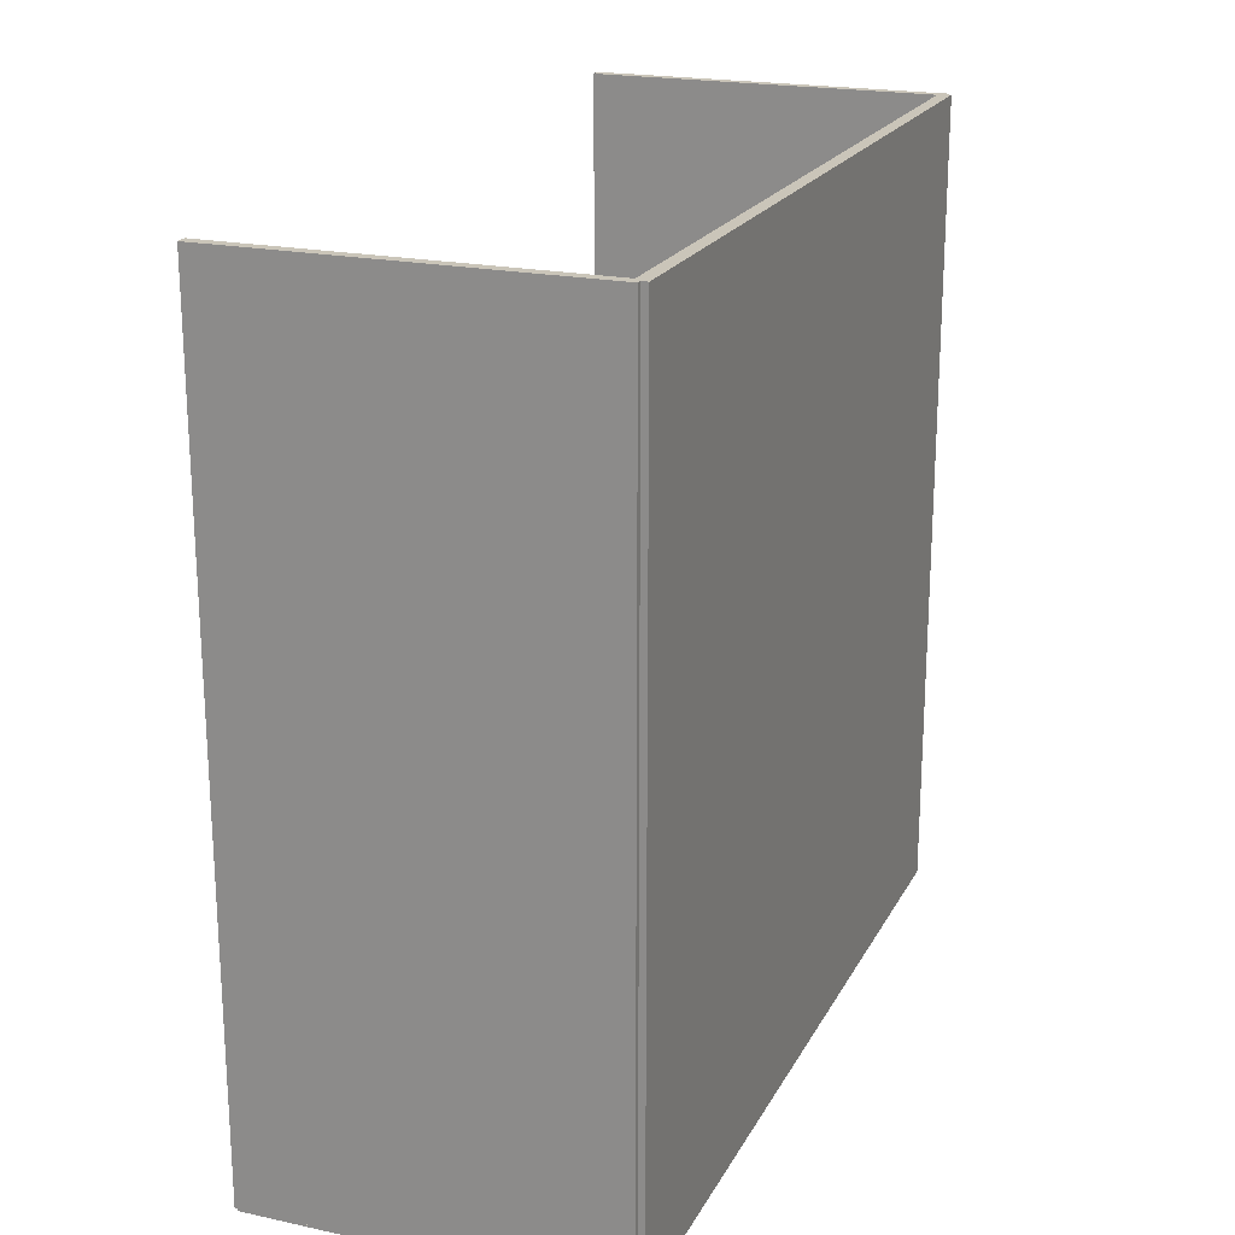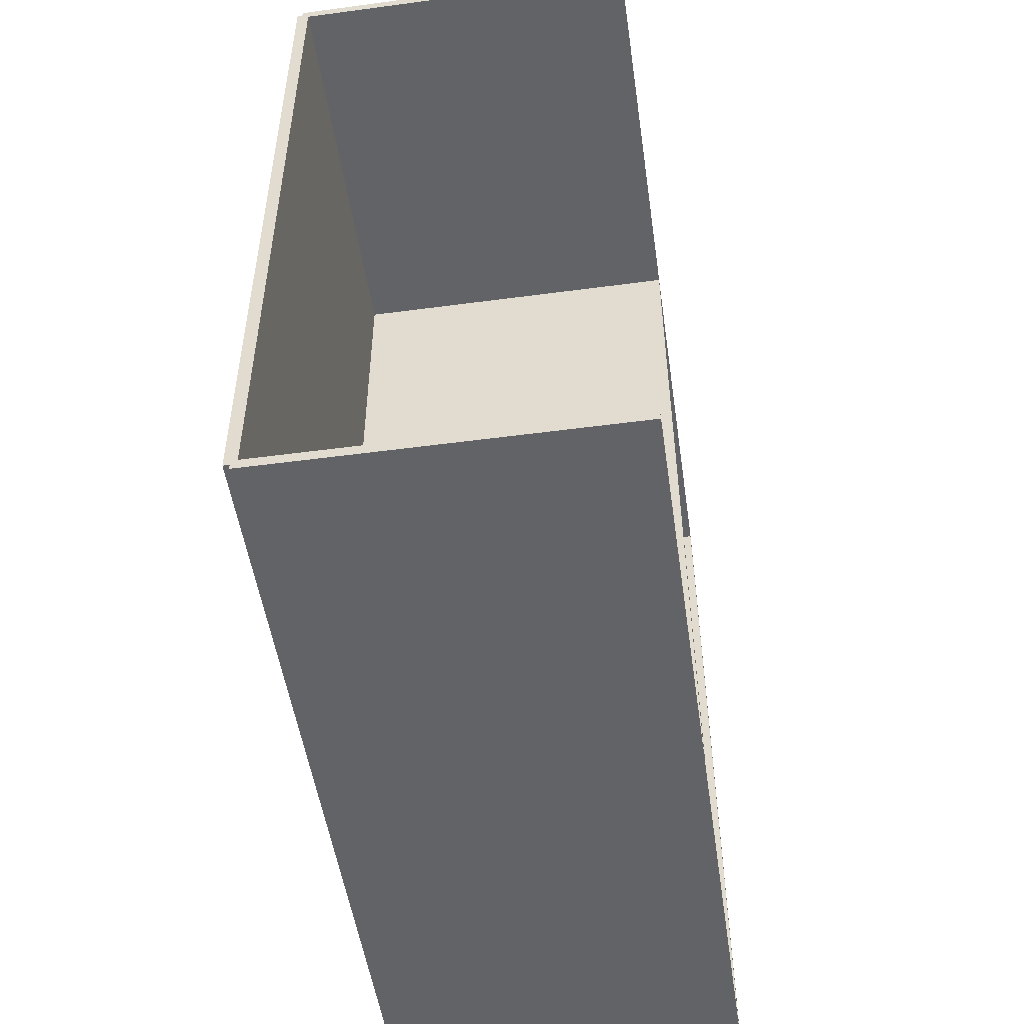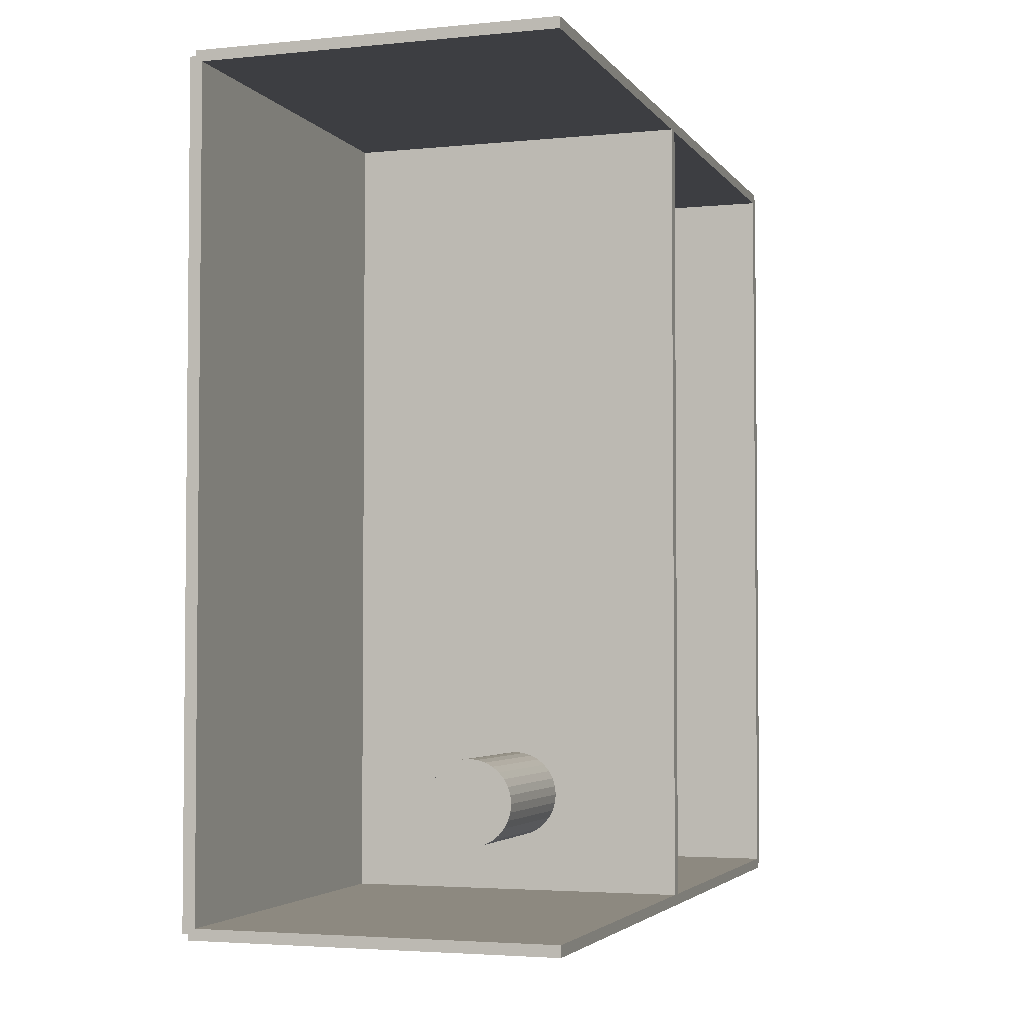
<metadata>
{"format":"obj","ext":"obj","renderer":"f3d","projection":"perspective","resolution":1024,"background":"white","views":[{"elev":20.6,"azim":-158.8,"up":"+Z"},{"elev":-50.9,"azim":8.3,"up":"+Y"},{"elev":-3.5,"azim":18.4,"up":"+Y"}]}
</metadata>
<code>
v -0.08193 -0.1874 -0.002859
v -0.08193 -0.1874 0.002859
v -0.08193 0.1874 -0.002859
v -0.08193 0.1874 0.002859
v 0.08193 -0.1874 -0.002859
v 0.08193 -0.1874 0.002859
v 0.08193 0.1874 -0.002859
v 0.08193 0.1874 0.002859
v -0.07907 -0.1874 0
v -0.08479 -0.1874 0
v -0.07907 0.1874 0
v -0.08479 0.1874 0
v -0.07907 -0.1874 0.375
v -0.08479 -0.1874 0.375
v -0.07907 0.1874 0.375
v -0.08479 0.1874 0.375
v -0.08193 -0.1874 0.1846
v -0.08193 -0.1874 0.1904
v -0.08193 0.1874 0.1846
v -0.08193 0.1874 0.1904
v 0.08193 -0.1874 0.1846
v 0.08193 -0.1874 0.1904
v 0.08193 0.1874 0.1846
v 0.08193 0.1874 0.1904
v -0.08193 0.1849 0.375
v -0.08193 0.1899 0.375
v -0.08193 0.1849 0
v -0.08193 0.1899 0
v 0.08193 0.1849 0.375
v 0.08193 0.1899 0.375
v 0.08193 0.1849 0
v 0.08193 0.1899 0
v -0.08193 -0.1849 0
v -0.08193 -0.1899 0
v -0.08193 -0.1849 0.375
v -0.08193 -0.1899 0.375
v 0.08193 -0.1849 0
v 0.08193 -0.1899 0
v 0.08193 -0.1849 0.375
v 0.08193 -0.1899 0.375
v -0.02925 -0.09148 0.005718
v -0.007979 -0.09148 0.005718
v -0.007979 -0.09148 0.1013
v -0.02925 -0.09148 0.1013
v -0.008387 -0.08733 0.005718
v -0.008387 -0.08733 0.1013
v -0.009597 -0.08334 0.005718
v -0.009597 -0.08334 0.1013
v -0.01156 -0.07966 0.005718
v -0.01156 -0.07966 0.1013
v -0.01421 -0.07644 0.005718
v -0.01421 -0.07644 0.1013
v -0.01743 -0.07379 0.005718
v -0.01743 -0.07379 0.1013
v -0.02111 -0.07183 0.005718
v -0.02111 -0.07183 0.1013
v -0.0251 -0.07062 0.005718
v -0.0251 -0.07062 0.1013
v -0.02925 -0.07021 0.005718
v -0.02925 -0.07021 0.1013
v -0.03339 -0.07062 0.005718
v -0.03339 -0.07062 0.1013
v -0.03738 -0.07183 0.005718
v -0.03738 -0.07183 0.1013
v -0.04106 -0.07379 0.005718
v -0.04106 -0.07379 0.1013
v -0.04428 -0.07644 0.005718
v -0.04428 -0.07644 0.1013
v -0.04693 -0.07966 0.005718
v -0.04693 -0.07966 0.1013
v -0.04889 -0.08334 0.005718
v -0.04889 -0.08334 0.1013
v -0.0501 -0.08733 0.005718
v -0.0501 -0.08733 0.1013
v -0.05051 -0.09148 0.005718
v -0.05051 -0.09148 0.1013
v -0.0501 -0.09563 0.005718
v -0.0501 -0.09563 0.1013
v -0.04889 -0.09962 0.005718
v -0.04889 -0.09962 0.1013
v -0.04693 -0.1033 0.005718
v -0.04693 -0.1033 0.1013
v -0.04428 -0.1065 0.005718
v -0.04428 -0.1065 0.1013
v -0.04106 -0.1092 0.005718
v -0.04106 -0.1092 0.1013
v -0.03738 -0.1111 0.005718
v -0.03738 -0.1111 0.1013
v -0.03339 -0.1123 0.005718
v -0.03339 -0.1123 0.1013
v -0.02925 -0.1127 0.005718
v -0.02925 -0.1127 0.1013
v -0.0251 -0.1123 0.005718
v -0.0251 -0.1123 0.1013
v -0.02111 -0.1111 0.005718
v -0.02111 -0.1111 0.1013
v -0.01743 -0.1092 0.005718
v -0.01743 -0.1092 0.1013
v -0.01421 -0.1065 0.005718
v -0.01421 -0.1065 0.1013
v -0.01156 -0.1033 0.005718
v -0.01156 -0.1033 0.1013
v -0.009597 -0.09962 0.005718
v -0.009597 -0.09962 0.1013
v -0.008387 -0.09563 0.005718
v -0.008387 -0.09563 0.1013
v -0.02429 0.001038 0.005718
v 0.007546 0.001038 0.005718
v 0.007546 0.001038 0.06571
v -0.02429 0.001038 0.06571
v 0.006934 0.007248 0.005718
v 0.006934 0.007248 0.06571
v 0.005122 0.01322 0.005718
v 0.005122 0.01322 0.06571
v 0.002181 0.01872 0.005718
v 0.002181 0.01872 0.06571
v -0.001778 0.02355 0.005718
v -0.001778 0.02355 0.06571
v -0.006602 0.02751 0.005718
v -0.006602 0.02751 0.06571
v -0.01211 0.03045 0.005718
v -0.01211 0.03045 0.06571
v -0.01808 0.03226 0.005718
v -0.01808 0.03226 0.06571
v -0.02429 0.03287 0.005718
v -0.02429 0.03287 0.06571
v -0.0305 0.03226 0.005718
v -0.0305 0.03226 0.06571
v -0.03647 0.03045 0.005718
v -0.03647 0.03045 0.06571
v -0.04197 0.02751 0.005718
v -0.04197 0.02751 0.06571
v -0.0468 0.02355 0.005718
v -0.0468 0.02355 0.06571
v -0.05076 0.01872 0.005718
v -0.05076 0.01872 0.06571
v -0.0537 0.01322 0.005718
v -0.0537 0.01322 0.06571
v -0.05551 0.007248 0.005718
v -0.05551 0.007248 0.06571
v -0.05612 0.001038 0.005718
v -0.05612 0.001038 0.06571
v -0.05551 -0.005172 0.005718
v -0.05551 -0.005172 0.06571
v -0.0537 -0.01114 0.005718
v -0.0537 -0.01114 0.06571
v -0.05076 -0.01665 0.005718
v -0.05076 -0.01665 0.06571
v -0.0468 -0.02147 0.005718
v -0.0468 -0.02147 0.06571
v -0.04197 -0.02543 0.005718
v -0.04197 -0.02543 0.06571
v -0.03647 -0.02837 0.005718
v -0.03647 -0.02837 0.06571
v -0.0305 -0.03018 0.005718
v -0.0305 -0.03018 0.06571
v -0.02429 -0.0308 0.005718
v -0.02429 -0.0308 0.06571
v -0.01808 -0.03018 0.005718
v -0.01808 -0.03018 0.06571
v -0.01211 -0.02837 0.005718
v -0.01211 -0.02837 0.06571
v -0.006602 -0.02543 0.005718
v -0.006602 -0.02543 0.06571
v -0.001778 -0.02147 0.005718
v -0.001778 -0.02147 0.06571
v 0.002181 -0.01665 0.005718
v 0.002181 -0.01665 0.06571
v 0.005122 -0.01114 0.005718
v 0.005122 -0.01114 0.06571
v 0.006934 -0.005172 0.005718
v 0.006934 -0.005172 0.06571
v -0.01678 0.1146 0.005718
v 0.007108 0.1146 0.005718
v 0.007108 0.1146 0.1045
v -0.01678 0.1146 0.1045
v 0.006649 0.1193 0.005718
v 0.006649 0.1193 0.1045
v 0.00529 0.1237 0.005718
v 0.00529 0.1237 0.1045
v 0.003083 0.1279 0.005718
v 0.003083 0.1279 0.1045
v 0.0001121 0.1315 0.005718
v 0.0001121 0.1315 0.1045
v -0.003508 0.1345 0.005718
v -0.003508 0.1345 0.1045
v -0.007637 0.1367 0.005718
v -0.007637 0.1367 0.1045
v -0.01212 0.138 0.005718
v -0.01212 0.138 0.1045
v -0.01678 0.1385 0.005718
v -0.01678 0.1385 0.1045
v -0.02144 0.138 0.005718
v -0.02144 0.138 0.1045
v -0.02592 0.1367 0.005718
v -0.02592 0.1367 0.1045
v -0.03005 0.1345 0.005718
v -0.03005 0.1345 0.1045
v -0.03367 0.1315 0.005718
v -0.03367 0.1315 0.1045
v -0.03664 0.1279 0.005718
v -0.03664 0.1279 0.1045
v -0.03885 0.1237 0.005718
v -0.03885 0.1237 0.1045
v -0.04021 0.1193 0.005718
v -0.04021 0.1193 0.1045
v -0.04066 0.1146 0.005718
v -0.04066 0.1146 0.1045
v -0.04021 0.1099 0.005718
v -0.04021 0.1099 0.1045
v -0.03885 0.1055 0.005718
v -0.03885 0.1055 0.1045
v -0.03664 0.1013 0.005718
v -0.03664 0.1013 0.1045
v -0.03367 0.09771 0.005718
v -0.03367 0.09771 0.1045
v -0.03005 0.09474 0.005718
v -0.03005 0.09474 0.1045
v -0.02592 0.09253 0.005718
v -0.02592 0.09253 0.1045
v -0.02144 0.09117 0.005718
v -0.02144 0.09117 0.1045
v -0.01678 0.09071 0.005718
v -0.01678 0.09071 0.1045
v -0.01212 0.09117 0.005718
v -0.01212 0.09117 0.1045
v -0.007637 0.09253 0.005718
v -0.007637 0.09253 0.1045
v -0.003508 0.09474 0.005718
v -0.003508 0.09474 0.1045
v 0.0001121 0.09771 0.005718
v 0.0001121 0.09771 0.1045
v 0.003083 0.1013 0.005718
v 0.003083 0.1013 0.1045
v 0.00529 0.1055 0.005718
v 0.00529 0.1055 0.1045
v 0.006649 0.1099 0.005718
v 0.006649 0.1099 0.1045
v 0.003155 -0.1382 0.1932
v 0.02331 -0.1382 0.1932
v 0.02331 -0.1382 0.2617
v 0.003155 -0.1382 0.2617
v 0.02292 -0.1343 0.1932
v 0.02292 -0.1343 0.2617
v 0.02177 -0.1305 0.1932
v 0.02177 -0.1305 0.2617
v 0.01991 -0.127 0.1932
v 0.01991 -0.127 0.2617
v 0.0174 -0.124 0.1932
v 0.0174 -0.124 0.2617
v 0.01435 -0.1215 0.1932
v 0.01435 -0.1215 0.2617
v 0.01087 -0.1196 0.1932
v 0.01087 -0.1196 0.2617
v 0.007086 -0.1185 0.1932
v 0.007086 -0.1185 0.2617
v 0.003155 -0.1181 0.1932
v 0.003155 -0.1181 0.2617
v -0.0007771 -0.1185 0.1932
v -0.0007771 -0.1185 0.2617
v -0.004558 -0.1196 0.1932
v -0.004558 -0.1196 0.2617
v -0.008042 -0.1215 0.1932
v -0.008042 -0.1215 0.2617
v -0.0111 -0.124 0.1932
v -0.0111 -0.124 0.2617
v -0.0136 -0.127 0.1932
v -0.0136 -0.127 0.2617
v -0.01546 -0.1305 0.1932
v -0.01546 -0.1305 0.2617
v -0.01661 -0.1343 0.1932
v -0.01661 -0.1343 0.2617
v -0.017 -0.1382 0.1932
v -0.017 -0.1382 0.2617
v -0.01661 -0.1422 0.1932
v -0.01661 -0.1422 0.2617
v -0.01546 -0.1459 0.1932
v -0.01546 -0.1459 0.2617
v -0.0136 -0.1494 0.1932
v -0.0136 -0.1494 0.2617
v -0.0111 -0.1525 0.1932
v -0.0111 -0.1525 0.2617
v -0.008042 -0.155 0.1932
v -0.008042 -0.155 0.2617
v -0.004558 -0.1568 0.1932
v -0.004558 -0.1568 0.2617
v -0.0007771 -0.158 0.1932
v -0.0007771 -0.158 0.2617
v 0.003155 -0.1584 0.1932
v 0.003155 -0.1584 0.2617
v 0.007086 -0.158 0.1932
v 0.007086 -0.158 0.2617
v 0.01087 -0.1568 0.1932
v 0.01087 -0.1568 0.2617
v 0.01435 -0.155 0.1932
v 0.01435 -0.155 0.2617
v 0.0174 -0.1525 0.1932
v 0.0174 -0.1525 0.2617
v 0.01991 -0.1494 0.1932
v 0.01991 -0.1494 0.2617
v 0.02177 -0.1459 0.1932
v 0.02177 -0.1459 0.2617
v 0.02292 -0.1422 0.1932
v 0.02292 -0.1422 0.2617
f 2 4 1
f 5 2 1
f 1 4 3
f 3 5 1
f 2 8 4
f 6 2 5
f 6 8 2
f 4 8 3
f 7 5 3
f 3 8 7
f 7 6 5
f 8 6 7
f 10 12 9
f 13 10 9
f 9 12 11
f 11 13 9
f 10 16 12
f 14 10 13
f 14 16 10
f 12 16 11
f 15 13 11
f 11 16 15
f 15 14 13
f 16 14 15
f 18 20 17
f 21 18 17
f 17 20 19
f 19 21 17
f 18 24 20
f 22 18 21
f 22 24 18
f 20 24 19
f 23 21 19
f 19 24 23
f 23 22 21
f 24 22 23
f 26 28 25
f 29 26 25
f 25 28 27
f 27 29 25
f 26 32 28
f 30 26 29
f 30 32 26
f 28 32 27
f 31 29 27
f 27 32 31
f 31 30 29
f 32 30 31
f 34 36 33
f 37 34 33
f 33 36 35
f 35 37 33
f 34 40 36
f 38 34 37
f 38 40 34
f 36 40 35
f 39 37 35
f 35 40 39
f 39 38 37
f 40 38 39
f 42 41 45
f 42 45 43
f 43 45 46
f 43 46 44
f 45 41 47
f 45 47 46
f 46 47 48
f 46 48 44
f 47 41 49
f 47 49 48
f 48 49 50
f 48 50 44
f 49 41 51
f 49 51 50
f 50 51 52
f 50 52 44
f 51 41 53
f 51 53 52
f 52 53 54
f 52 54 44
f 53 41 55
f 53 55 54
f 54 55 56
f 54 56 44
f 55 41 57
f 55 57 56
f 56 57 58
f 56 58 44
f 57 41 59
f 57 59 58
f 58 59 60
f 58 60 44
f 59 41 61
f 59 61 60
f 60 61 62
f 60 62 44
f 61 41 63
f 61 63 62
f 62 63 64
f 62 64 44
f 63 41 65
f 63 65 64
f 64 65 66
f 64 66 44
f 65 41 67
f 65 67 66
f 66 67 68
f 66 68 44
f 67 41 69
f 67 69 68
f 68 69 70
f 68 70 44
f 69 41 71
f 69 71 70
f 70 71 72
f 70 72 44
f 71 41 73
f 71 73 72
f 72 73 74
f 72 74 44
f 73 41 75
f 73 75 74
f 74 75 76
f 74 76 44
f 75 41 77
f 75 77 76
f 76 77 78
f 76 78 44
f 77 41 79
f 77 79 78
f 78 79 80
f 78 80 44
f 79 41 81
f 79 81 80
f 80 81 82
f 80 82 44
f 81 41 83
f 81 83 82
f 82 83 84
f 82 84 44
f 83 41 85
f 83 85 84
f 84 85 86
f 84 86 44
f 85 41 87
f 85 87 86
f 86 87 88
f 86 88 44
f 87 41 89
f 87 89 88
f 88 89 90
f 88 90 44
f 89 41 91
f 89 91 90
f 90 91 92
f 90 92 44
f 91 41 93
f 91 93 92
f 92 93 94
f 92 94 44
f 93 41 95
f 93 95 94
f 94 95 96
f 94 96 44
f 95 41 97
f 95 97 96
f 96 97 98
f 96 98 44
f 97 41 99
f 97 99 98
f 98 99 100
f 98 100 44
f 99 41 101
f 99 101 100
f 100 101 102
f 100 102 44
f 101 41 103
f 101 103 102
f 102 103 104
f 102 104 44
f 103 41 105
f 103 105 104
f 104 105 106
f 104 106 44
f 105 41 42
f 105 42 106
f 106 42 43
f 106 43 44
f 108 107 111
f 108 111 109
f 109 111 112
f 109 112 110
f 111 107 113
f 111 113 112
f 112 113 114
f 112 114 110
f 113 107 115
f 113 115 114
f 114 115 116
f 114 116 110
f 115 107 117
f 115 117 116
f 116 117 118
f 116 118 110
f 117 107 119
f 117 119 118
f 118 119 120
f 118 120 110
f 119 107 121
f 119 121 120
f 120 121 122
f 120 122 110
f 121 107 123
f 121 123 122
f 122 123 124
f 122 124 110
f 123 107 125
f 123 125 124
f 124 125 126
f 124 126 110
f 125 107 127
f 125 127 126
f 126 127 128
f 126 128 110
f 127 107 129
f 127 129 128
f 128 129 130
f 128 130 110
f 129 107 131
f 129 131 130
f 130 131 132
f 130 132 110
f 131 107 133
f 131 133 132
f 132 133 134
f 132 134 110
f 133 107 135
f 133 135 134
f 134 135 136
f 134 136 110
f 135 107 137
f 135 137 136
f 136 137 138
f 136 138 110
f 137 107 139
f 137 139 138
f 138 139 140
f 138 140 110
f 139 107 141
f 139 141 140
f 140 141 142
f 140 142 110
f 141 107 143
f 141 143 142
f 142 143 144
f 142 144 110
f 143 107 145
f 143 145 144
f 144 145 146
f 144 146 110
f 145 107 147
f 145 147 146
f 146 147 148
f 146 148 110
f 147 107 149
f 147 149 148
f 148 149 150
f 148 150 110
f 149 107 151
f 149 151 150
f 150 151 152
f 150 152 110
f 151 107 153
f 151 153 152
f 152 153 154
f 152 154 110
f 153 107 155
f 153 155 154
f 154 155 156
f 154 156 110
f 155 107 157
f 155 157 156
f 156 157 158
f 156 158 110
f 157 107 159
f 157 159 158
f 158 159 160
f 158 160 110
f 159 107 161
f 159 161 160
f 160 161 162
f 160 162 110
f 161 107 163
f 161 163 162
f 162 163 164
f 162 164 110
f 163 107 165
f 163 165 164
f 164 165 166
f 164 166 110
f 165 107 167
f 165 167 166
f 166 167 168
f 166 168 110
f 167 107 169
f 167 169 168
f 168 169 170
f 168 170 110
f 169 107 171
f 169 171 170
f 170 171 172
f 170 172 110
f 171 107 108
f 171 108 172
f 172 108 109
f 172 109 110
f 174 173 177
f 174 177 175
f 175 177 178
f 175 178 176
f 177 173 179
f 177 179 178
f 178 179 180
f 178 180 176
f 179 173 181
f 179 181 180
f 180 181 182
f 180 182 176
f 181 173 183
f 181 183 182
f 182 183 184
f 182 184 176
f 183 173 185
f 183 185 184
f 184 185 186
f 184 186 176
f 185 173 187
f 185 187 186
f 186 187 188
f 186 188 176
f 187 173 189
f 187 189 188
f 188 189 190
f 188 190 176
f 189 173 191
f 189 191 190
f 190 191 192
f 190 192 176
f 191 173 193
f 191 193 192
f 192 193 194
f 192 194 176
f 193 173 195
f 193 195 194
f 194 195 196
f 194 196 176
f 195 173 197
f 195 197 196
f 196 197 198
f 196 198 176
f 197 173 199
f 197 199 198
f 198 199 200
f 198 200 176
f 199 173 201
f 199 201 200
f 200 201 202
f 200 202 176
f 201 173 203
f 201 203 202
f 202 203 204
f 202 204 176
f 203 173 205
f 203 205 204
f 204 205 206
f 204 206 176
f 205 173 207
f 205 207 206
f 206 207 208
f 206 208 176
f 207 173 209
f 207 209 208
f 208 209 210
f 208 210 176
f 209 173 211
f 209 211 210
f 210 211 212
f 210 212 176
f 211 173 213
f 211 213 212
f 212 213 214
f 212 214 176
f 213 173 215
f 213 215 214
f 214 215 216
f 214 216 176
f 215 173 217
f 215 217 216
f 216 217 218
f 216 218 176
f 217 173 219
f 217 219 218
f 218 219 220
f 218 220 176
f 219 173 221
f 219 221 220
f 220 221 222
f 220 222 176
f 221 173 223
f 221 223 222
f 222 223 224
f 222 224 176
f 223 173 225
f 223 225 224
f 224 225 226
f 224 226 176
f 225 173 227
f 225 227 226
f 226 227 228
f 226 228 176
f 227 173 229
f 227 229 228
f 228 229 230
f 228 230 176
f 229 173 231
f 229 231 230
f 230 231 232
f 230 232 176
f 231 173 233
f 231 233 232
f 232 233 234
f 232 234 176
f 233 173 235
f 233 235 234
f 234 235 236
f 234 236 176
f 235 173 237
f 235 237 236
f 236 237 238
f 236 238 176
f 237 173 174
f 237 174 238
f 238 174 175
f 238 175 176
f 240 239 243
f 240 243 241
f 241 243 244
f 241 244 242
f 243 239 245
f 243 245 244
f 244 245 246
f 244 246 242
f 245 239 247
f 245 247 246
f 246 247 248
f 246 248 242
f 247 239 249
f 247 249 248
f 248 249 250
f 248 250 242
f 249 239 251
f 249 251 250
f 250 251 252
f 250 252 242
f 251 239 253
f 251 253 252
f 252 253 254
f 252 254 242
f 253 239 255
f 253 255 254
f 254 255 256
f 254 256 242
f 255 239 257
f 255 257 256
f 256 257 258
f 256 258 242
f 257 239 259
f 257 259 258
f 258 259 260
f 258 260 242
f 259 239 261
f 259 261 260
f 260 261 262
f 260 262 242
f 261 239 263
f 261 263 262
f 262 263 264
f 262 264 242
f 263 239 265
f 263 265 264
f 264 265 266
f 264 266 242
f 265 239 267
f 265 267 266
f 266 267 268
f 266 268 242
f 267 239 269
f 267 269 268
f 268 269 270
f 268 270 242
f 269 239 271
f 269 271 270
f 270 271 272
f 270 272 242
f 271 239 273
f 271 273 272
f 272 273 274
f 272 274 242
f 273 239 275
f 273 275 274
f 274 275 276
f 274 276 242
f 275 239 277
f 275 277 276
f 276 277 278
f 276 278 242
f 277 239 279
f 277 279 278
f 278 279 280
f 278 280 242
f 279 239 281
f 279 281 280
f 280 281 282
f 280 282 242
f 281 239 283
f 281 283 282
f 282 283 284
f 282 284 242
f 283 239 285
f 283 285 284
f 284 285 286
f 284 286 242
f 285 239 287
f 285 287 286
f 286 287 288
f 286 288 242
f 287 239 289
f 287 289 288
f 288 289 290
f 288 290 242
f 289 239 291
f 289 291 290
f 290 291 292
f 290 292 242
f 291 239 293
f 291 293 292
f 292 293 294
f 292 294 242
f 293 239 295
f 293 295 294
f 294 295 296
f 294 296 242
f 295 239 297
f 295 297 296
f 296 297 298
f 296 298 242
f 297 239 299
f 297 299 298
f 298 299 300
f 298 300 242
f 299 239 301
f 299 301 300
f 300 301 302
f 300 302 242
f 301 239 303
f 301 303 302
f 302 303 304
f 302 304 242
f 303 239 240
f 303 240 304
f 304 240 241
f 304 241 242

</code>
